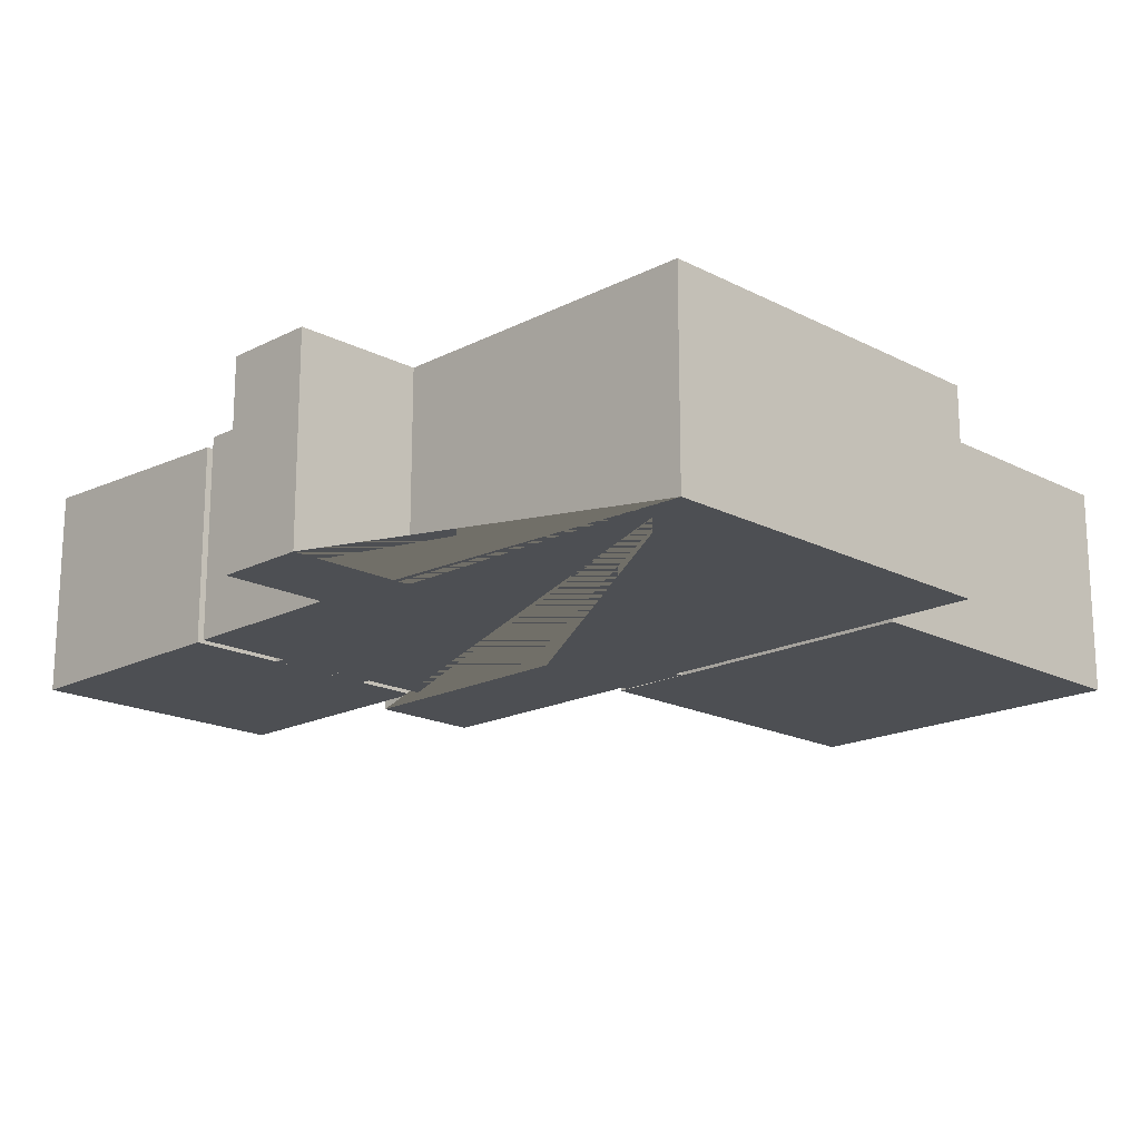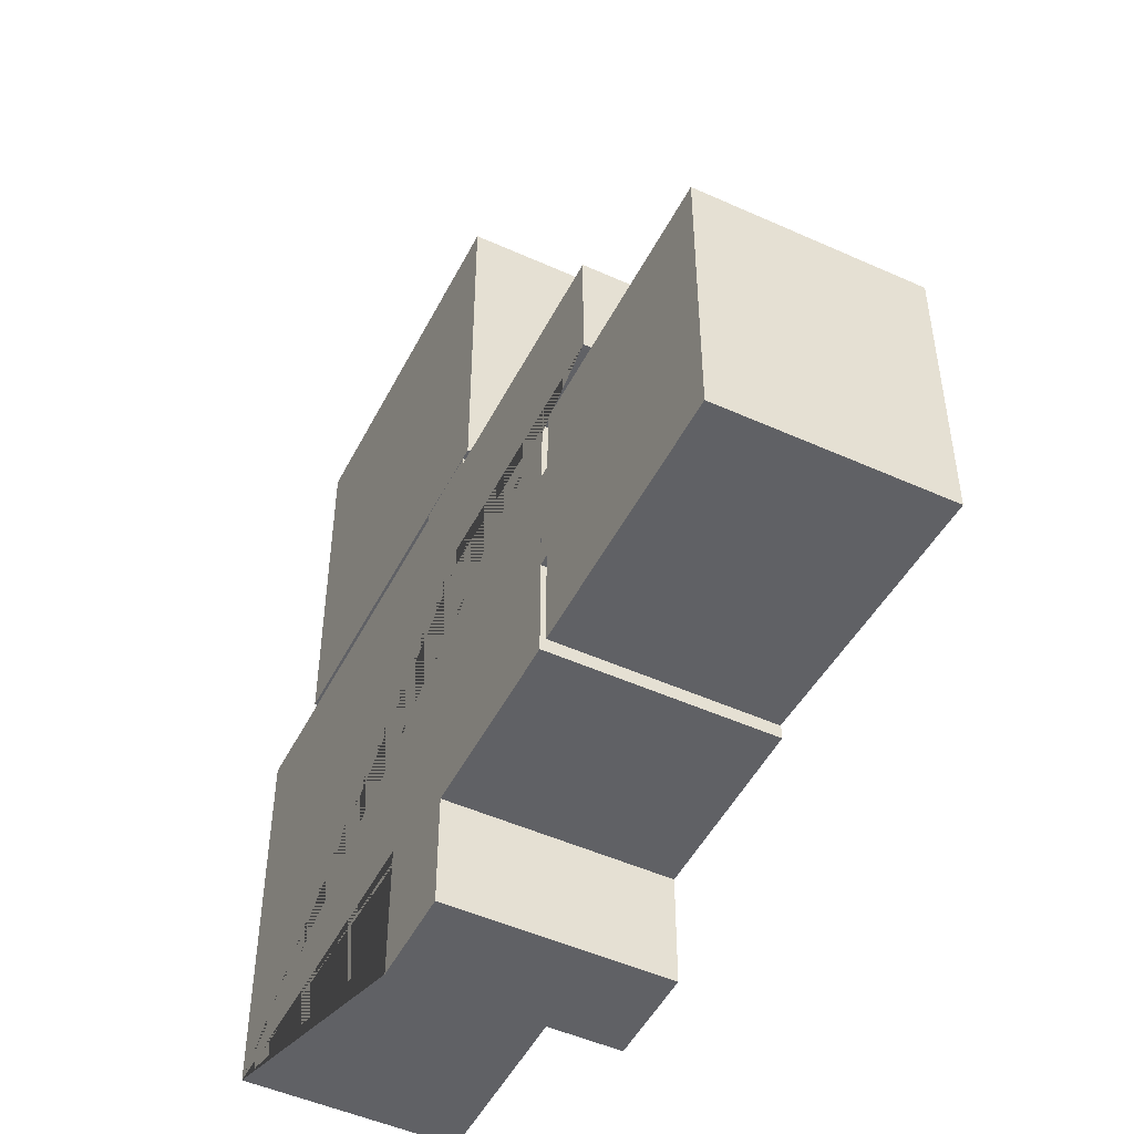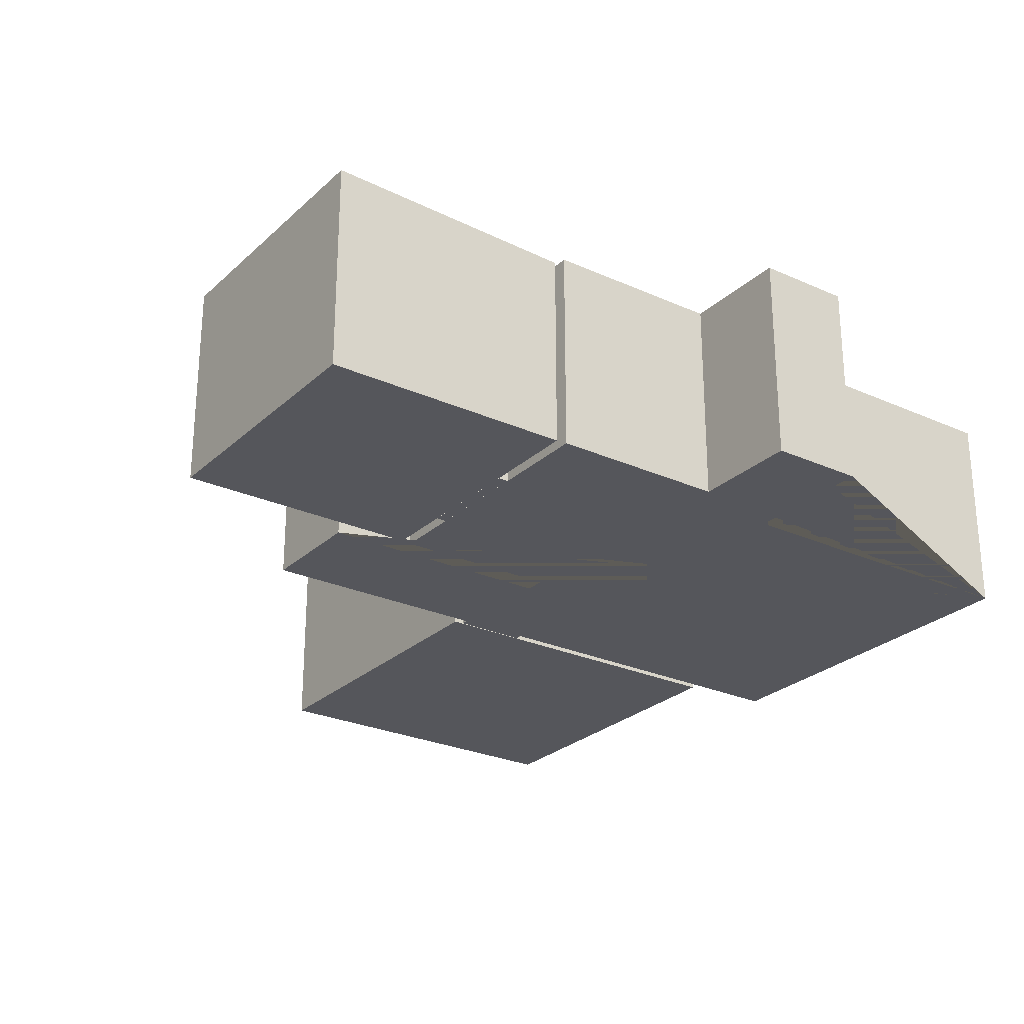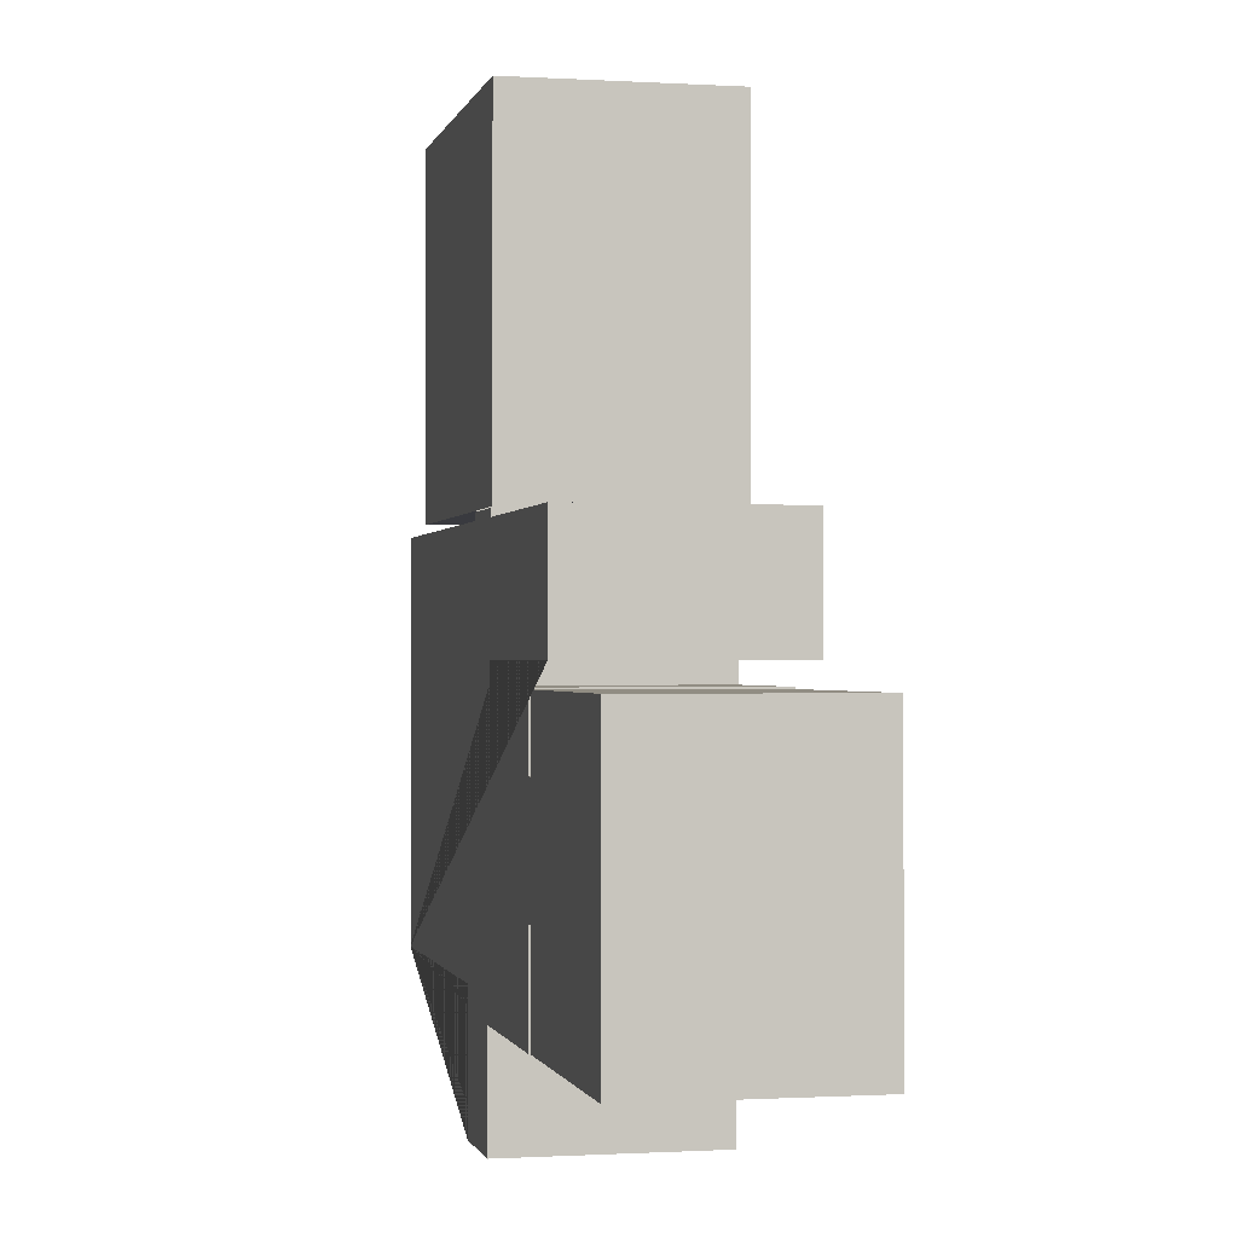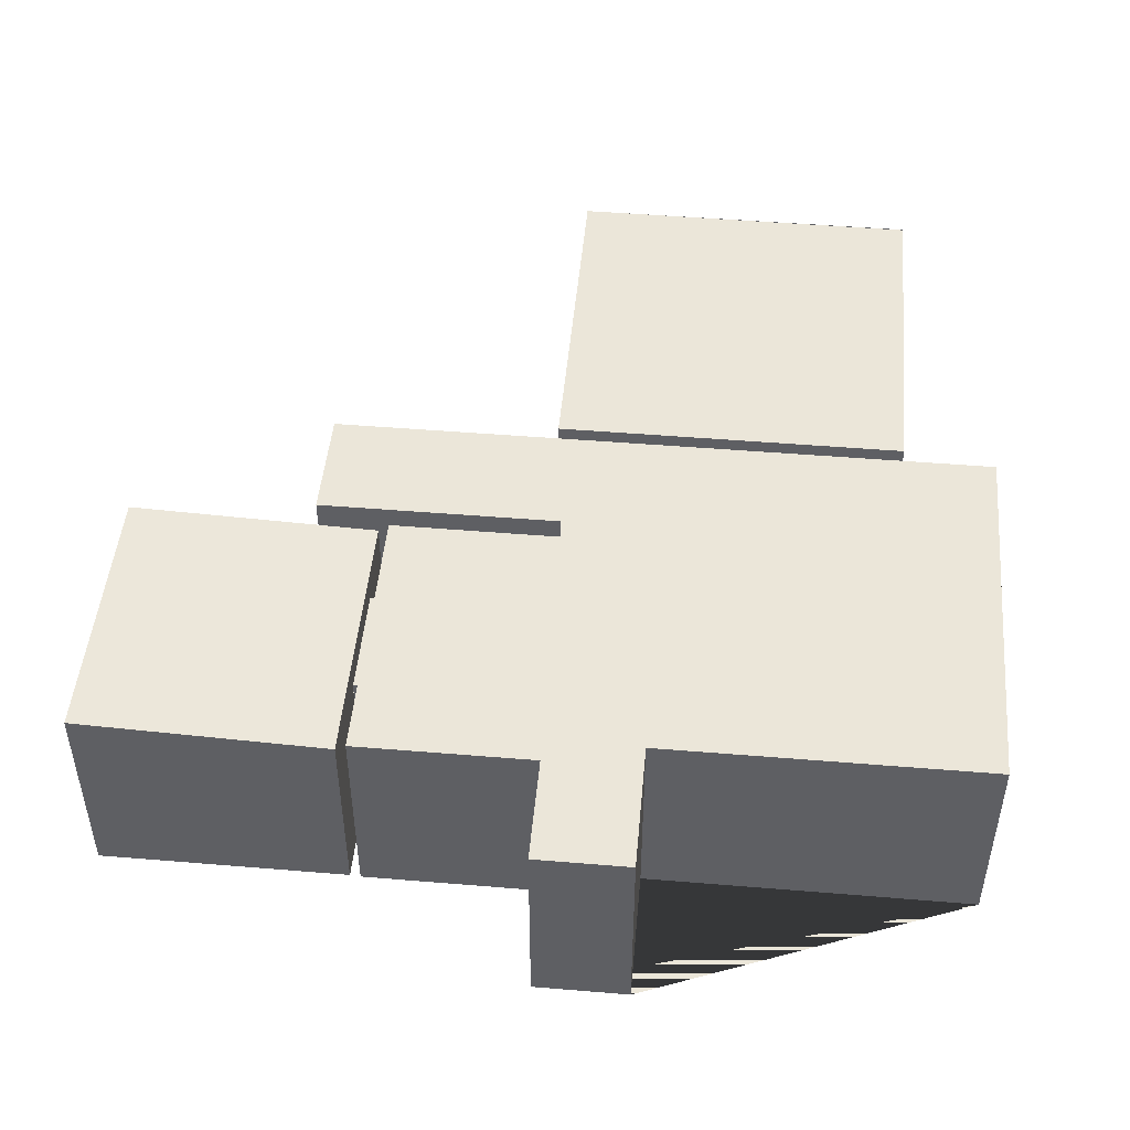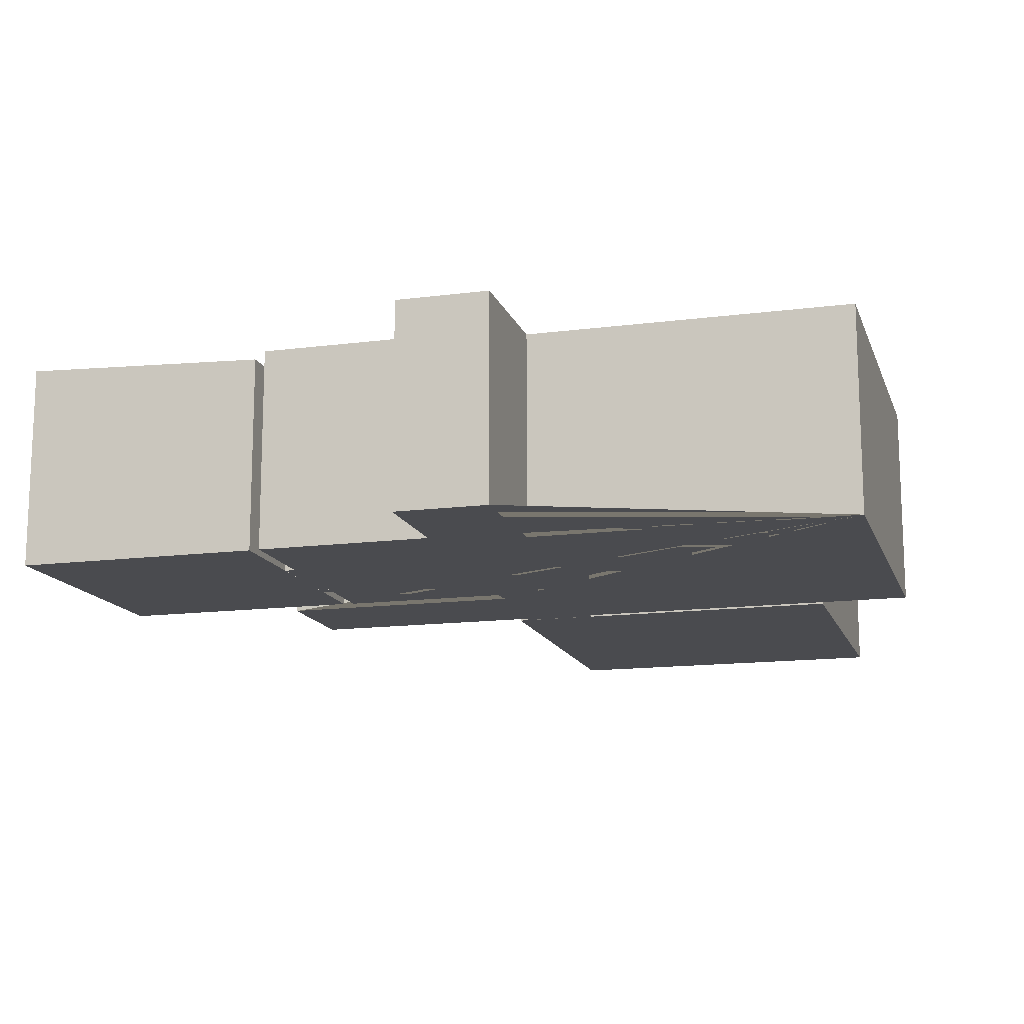
<metadata>
{"format":"obj","ext":"obj","renderer":"f3d","projection":"perspective","resolution":1024,"background":"white","views":[{"elev":-18.0,"azim":-135.1,"up":"+Y"},{"elev":-49.5,"azim":63.5,"up":"+Z"},{"elev":-26.3,"azim":144.6,"up":"+Y"},{"elev":-0.7,"azim":77.5,"up":"+Z"},{"elev":48.1,"azim":-174.7,"up":"+Y"},{"elev":-14.3,"azim":-164.1,"up":"+Y"}]}
</metadata>
<code>
o Plane
v -3.064 -1 1.849
v -3.064 -1 -2.16
v 3.136 -1 -2.399
v 3.136 1.158 -2.399
v -3.064 1.161 1.849
v -3.064 1.161 -2.16
v 3.136 -1 0.4462
v 3.136 1.158 0.4462
v 3.921 -1 0.6586
v 3.921 1.158 0.6586
v 1.381 -1 0.445
v 1.381 1.158 0.445
v 1.381 -1 0.6603
v 1.381 1.158 0.6603
v 3.921 -1 1.848
v 3.921 1.158 1.848
v 3.136 -1 -1.392
v 3.136 1.158 -1.392
v 3.136 -1 -0.2456
v 3.136 1.158 -0.2456
v 3.136 0.8106 -1.392
v 3.136 0.8106 -0.2456
v 3.137 -1 -1.392
v 3.137 -1 -0.2456
v 3.137 0.8106 -1.392
v 3.137 0.8106 -0.2456
v 3.245 -1 -0.2456
v 3.245 -1 -1.392
v 3.245 0.8106 -1.392
v 3.245 0.8106 -0.2456
v 0.3243 -1 -2.16
v 0.3243 1.159 -2.16
v 0.3227 -1 -3.517
v 0.3227 1.158 -3.517
v 1.296 -1 -3.517
v 1.296 1.158 -3.517
v 1.297 -1 -2.399
v 1.297 1.158 -2.399
v 1.436 -1 1.848
v 1.436 1.159 1.848
v 0.6578 -1 1.849
v 1.436 0.9737 1.848
v 0.6578 0.9741 1.849
v 1.436 1.159 1.848
v 0.6578 -1 1.925
v 1.436 -1 1.925
v 1.436 0.9737 1.925
v 0.6578 0.9741 1.925
v -2.1 -1 5.522
v 1.537 -1 5.522
v -2.1 -1 1.935
v 1.537 -1 1.935
v -2.1 -1 5.522
v -2.1 -1 1.935
v -2.1 1.217 5.522
v -2.1 1.217 1.935
v -2.1 1.223 5.522
v 1.537 1.223 5.522
v -2.1 1.218 1.935
v 1.537 1.218 1.935
v 0.6561 -1 1.935
v 0.6561 1.218 1.935
v 1.435 -1 1.935
v 1.435 1.218 1.935
v 0.6561 0.9731 1.935
v 1.435 0.9731 1.935
v 3.246 -1 0.4311
v 5.826 -1 0.4311
v 3.246 -1 -2.389
v 5.826 -1 -2.389
v 3.246 1.081 0.4311
v 3.246 1.081 -2.389
v 5.826 1.179 0.4311
v 5.826 1.179 -2.389
v 3.246 -1 -1.393
v 3.246 1.081 -1.393
v 3.246 -1 -0.2407
v 3.246 1.081 -0.2407
v 3.246 0.8072 -1.393
v 3.246 0.8072 -0.2407
f 1 2 6 5
f 37 3 4 38
f 19 7 8 20 22
f 13 9 10 14
f 7 11 12 8
f 11 13 14 12
f 9 15 16 10
f 3 17 21 18 4
f 21 22 20 18
f 26 25 29 30
f 25 23 28 29
f 24 26 30 27
f 23 24 27 28
f 2 31 32 6
f 31 33 34 32
f 33 35 36 34
f 35 37 38 36
f 2 1 41 39 15 9 13 11 7 19 17 3 37 35 33 31
f 16 15 39 42 44
f 42 39 46 47
f 1 5 43 41
f 40 16 44
f 42 43 5 44
f 43 42 47 48
f 41 43 48 45
f 39 41 45 46
f 49 50 52 63 61 51
f 49 51 54 53
f 53 54 56 55
f 50 49 57 58
f 63 52 60 64 66
f 52 50 58 60
f 51 61 65 62 59
f 65 66 64 62
f 67 68 70 69 75 77
f 75 69 72 76 79
f 70 68 73 74
f 68 67 71 73
f 70 74 72 69
f 72 74 73 71 78 76
f 16 40 14 10
f 12 38 4 8
f 34 36 38 32
f 56 60 58 55
f 80 79 76 78
f 67 77 80 78 71
f 5 6 32 40
f 12 14 40 32 38

</code>
